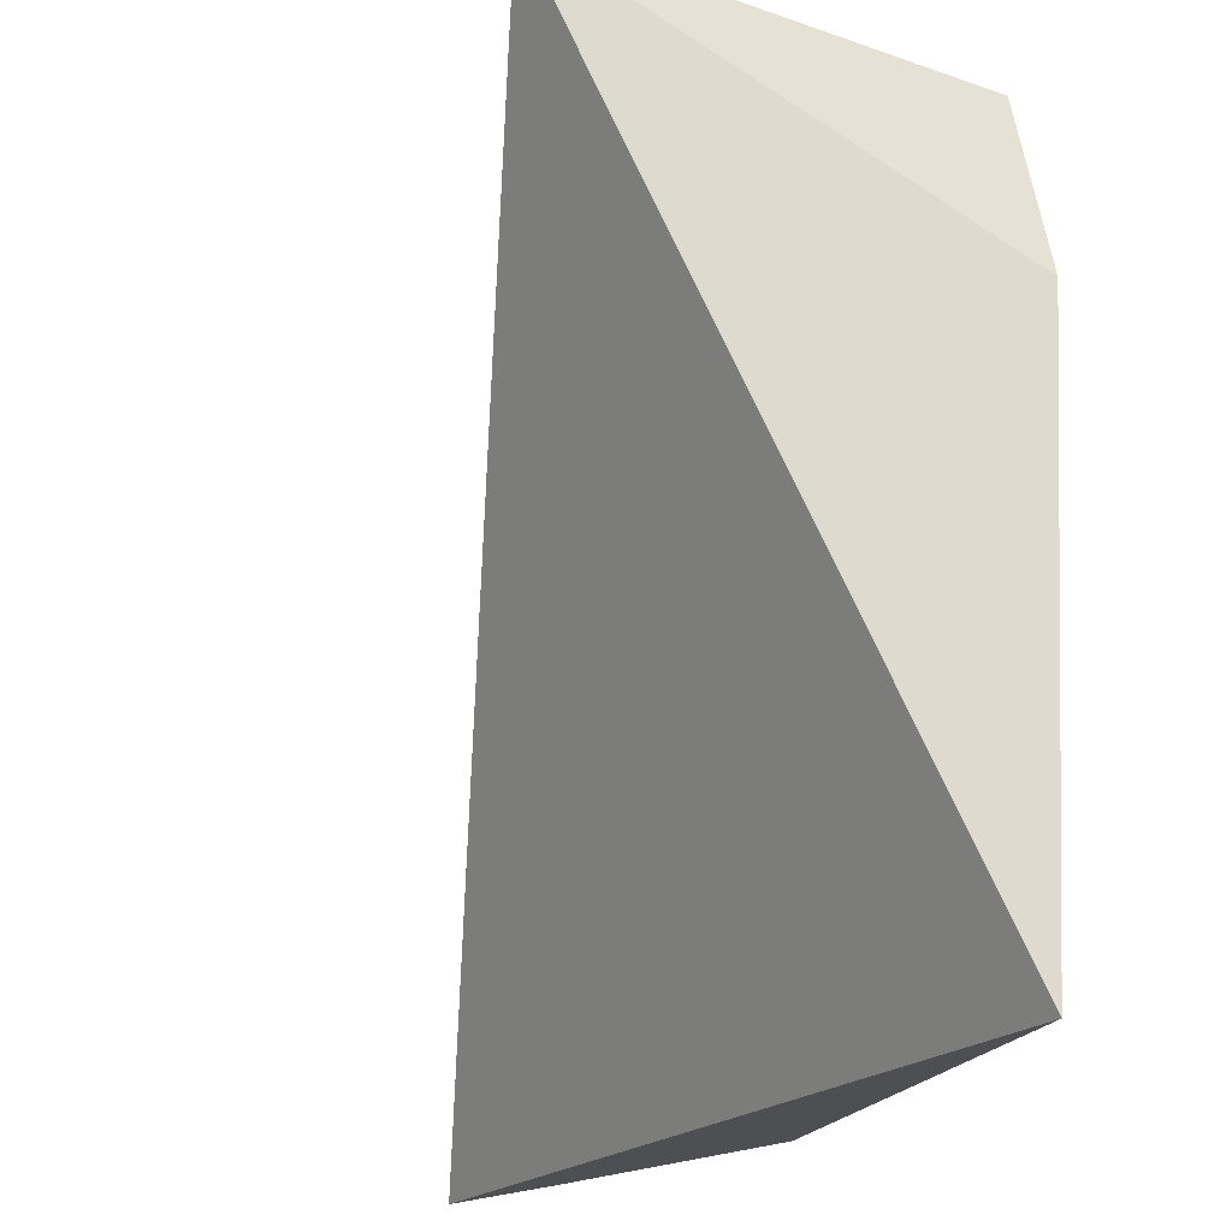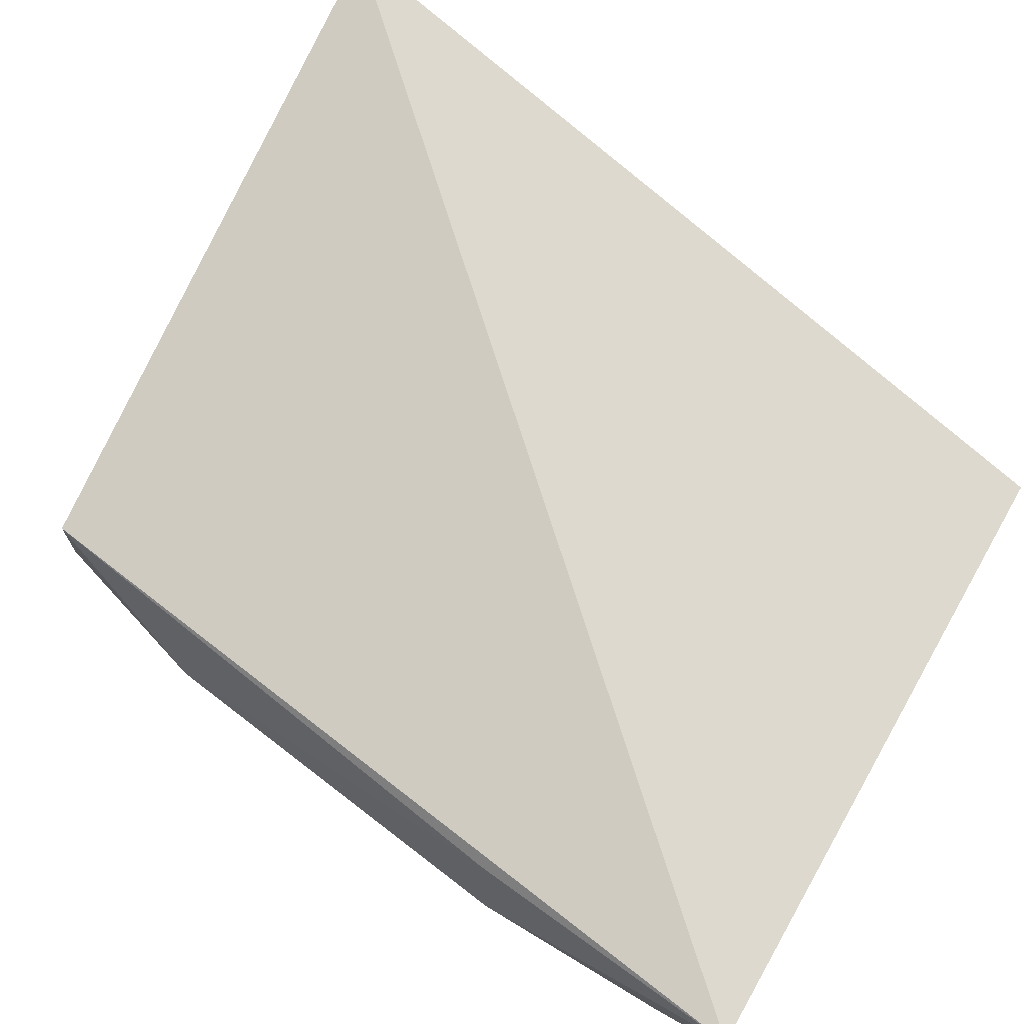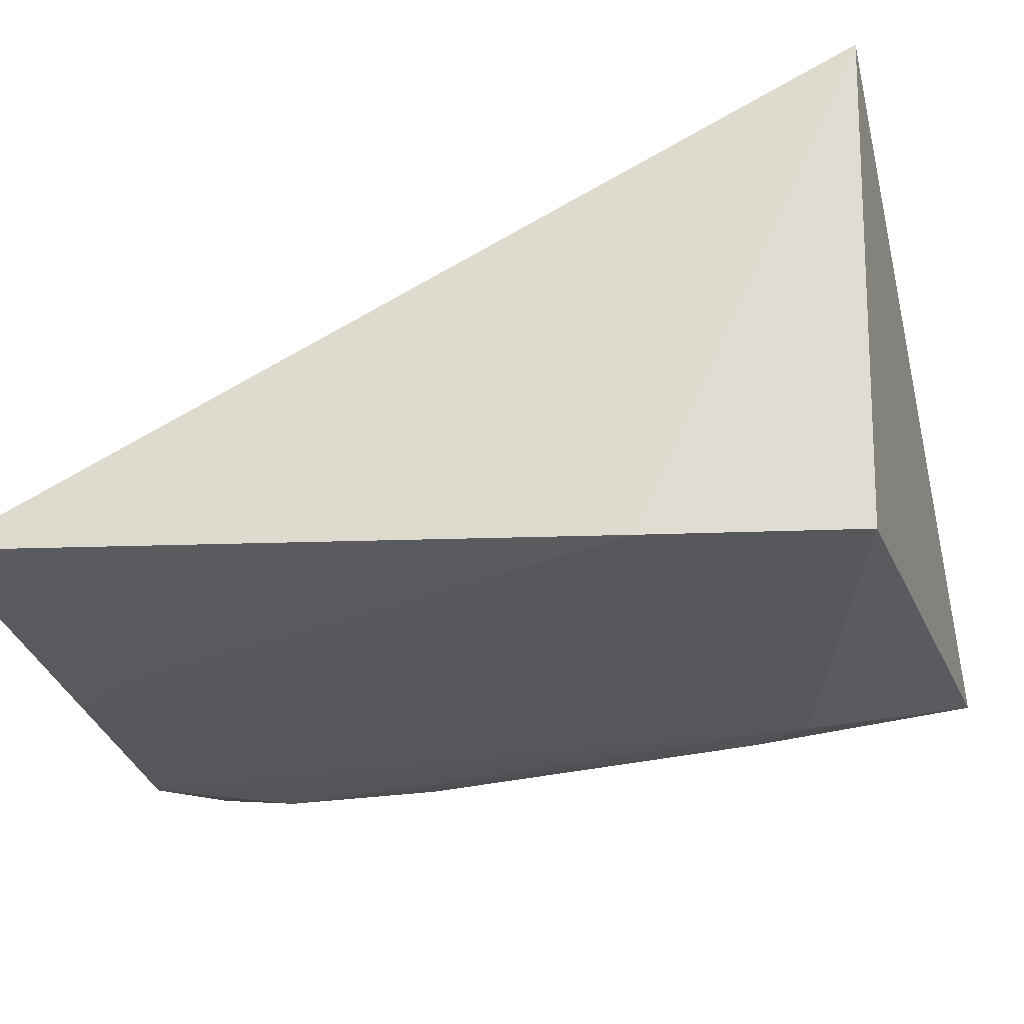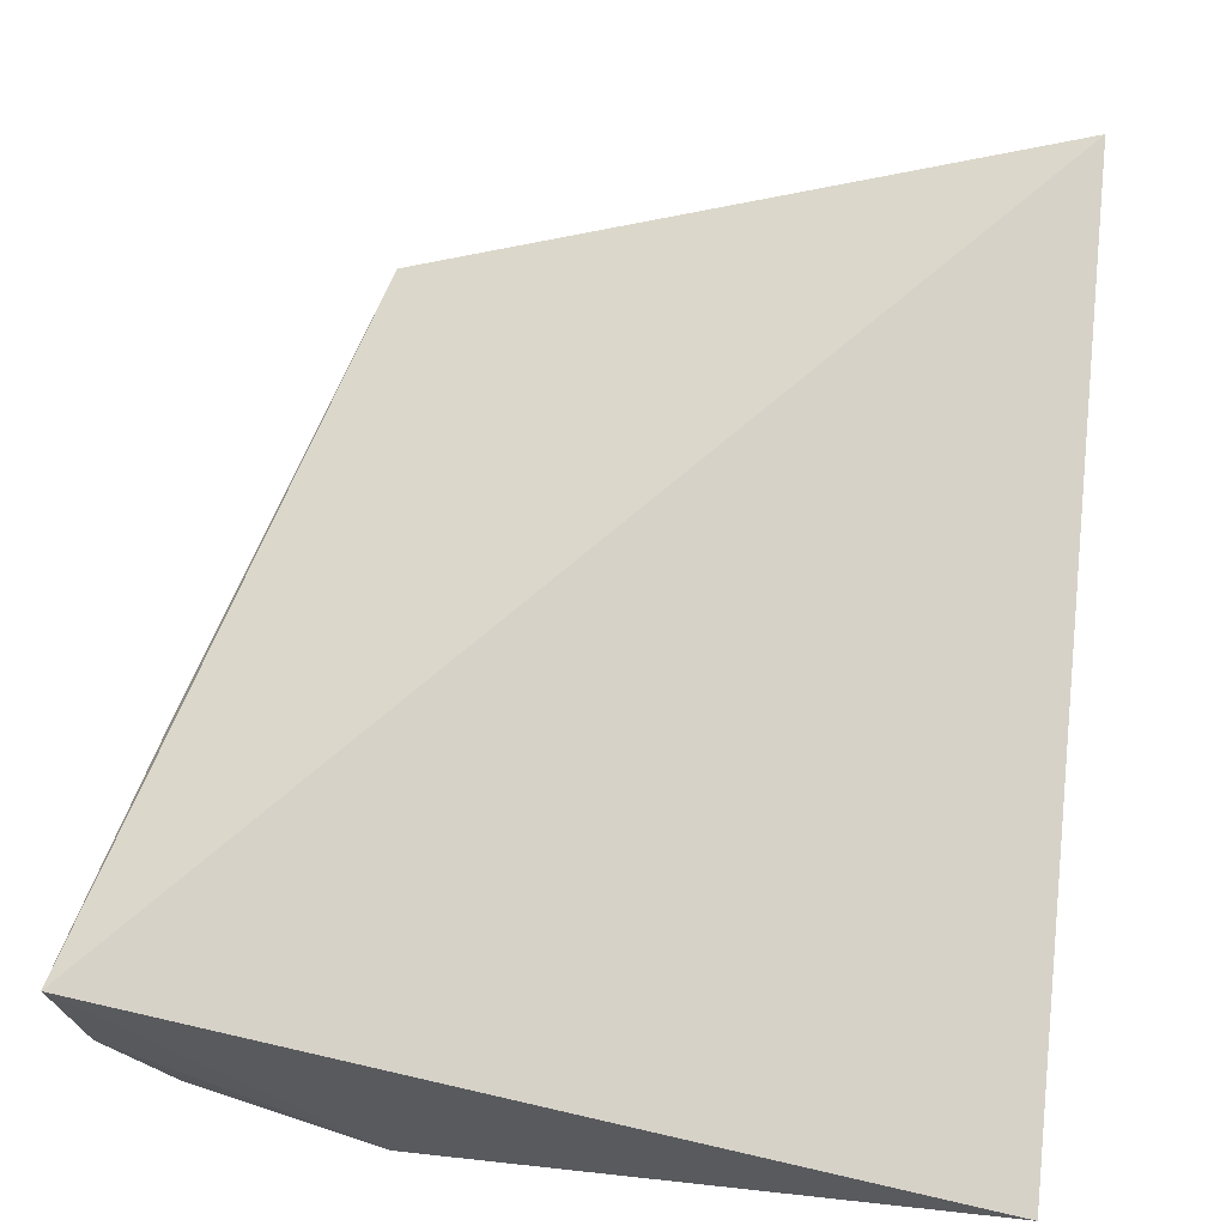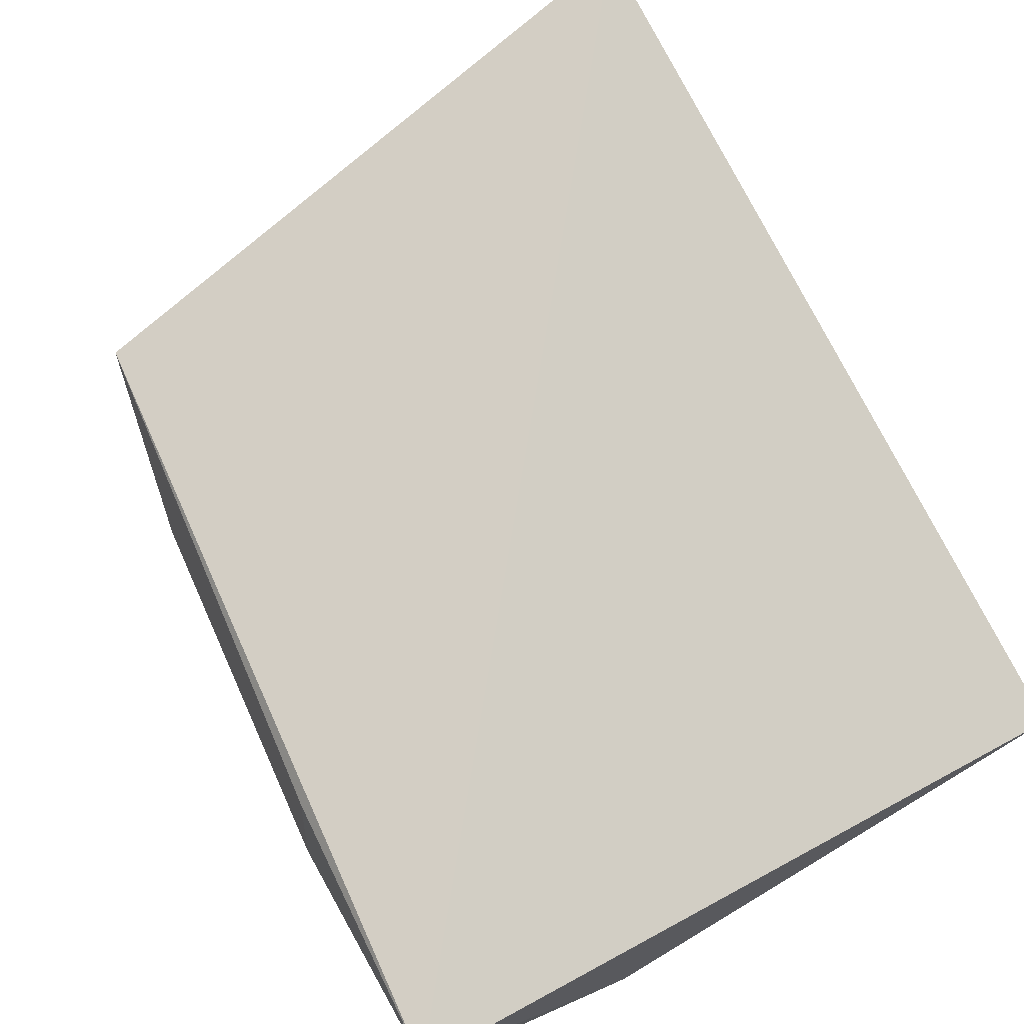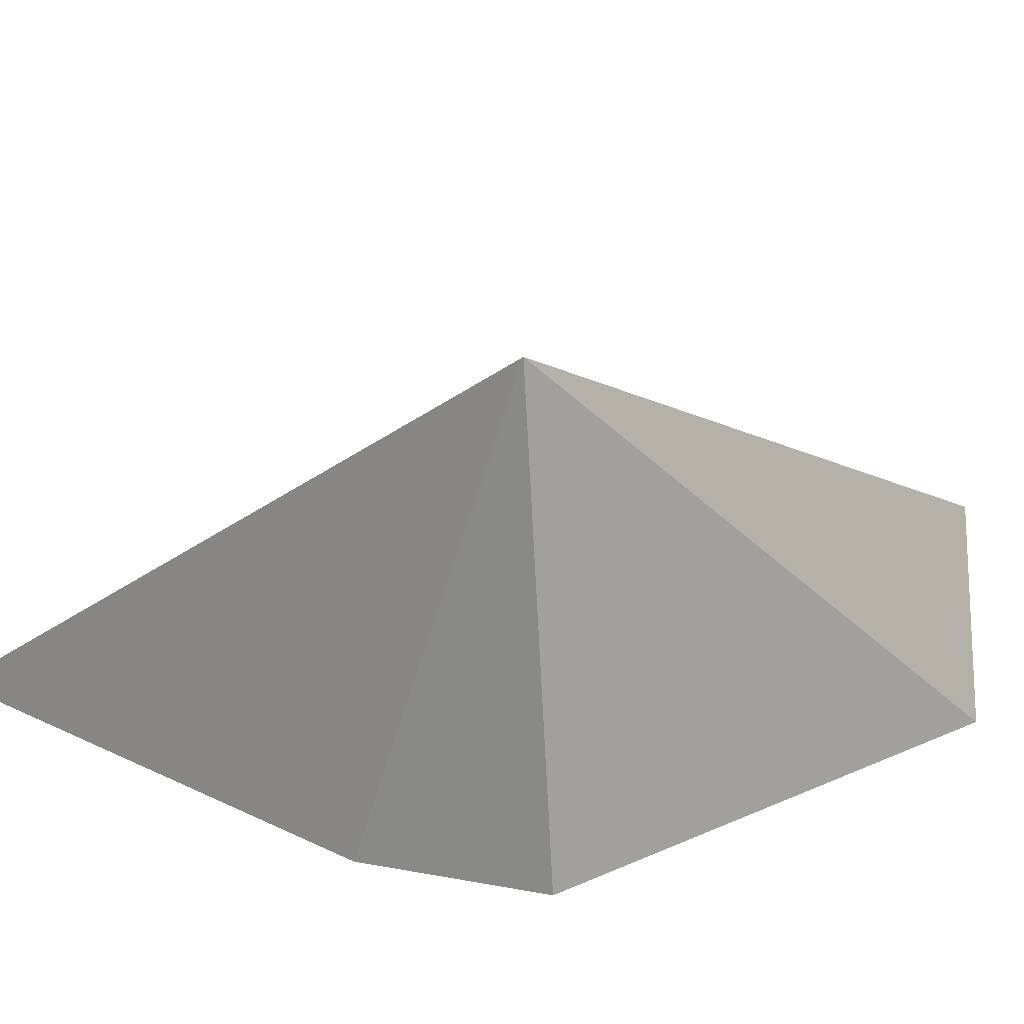
<metadata>
{"format":"obj","ext":"obj","renderer":"f3d","projection":"perspective","resolution":1024,"background":"white","views":[{"elev":-23.0,"azim":68.8,"up":"+Y"},{"elev":62.5,"azim":-61.0,"up":"+Z"},{"elev":-27.3,"azim":101.7,"up":"+Z"},{"elev":49.3,"azim":6.4,"up":"+Z"},{"elev":59.6,"azim":-33.7,"up":"+Z"},{"elev":11.4,"azim":134.6,"up":"+Z"}]}
</metadata>
<code>
v 0.009969 0.05517 0.03292
v 0.01004 0.001416 0.005525
v 0.006559 0.05411 0.003213
v -0.01954 0.04789 0.002575
v -0.04032 0.001231 0.01869
v -0.008922 0.003221 0.003452
v -0.02781 0.05797 0.006523
v 0.009549 0.04132 0.002673
v -0.03535 0.004019 0.006765
v -0.03114 0.05432 0.01929
v -0.004969 0.007792 0.00344
v -0.0287 0.01119 0.003591
v -0.03798 0.01885 0.01196
v -0.02409 0.002914 0.003514
v -0.03335 0.0299 0.006282
v -0.03791 0.006714 0.009217
v -0.03345 0.04444 0.01132
v -0.03769 0.01919 0.01814
v -0.03889 0.002564 0.01237
v -0.02867 0.02136 0.003704
v -0.03708 0.01441 0.008629
v -0.03312 0.04072 0.008524
v -0.0225 0.0442 0.002894
f 5 2 1
f 7 1 3
f 7 3 4
f 8 1 2
f 8 3 1
f 8 6 4
f 8 4 3
f 10 5 1
f 10 1 7
f 11 8 2
f 11 2 6
f 11 6 8
f 14 6 2
f 14 2 5
f 14 9 12
f 14 12 4
f 14 4 6
f 17 10 7
f 18 13 5
f 18 5 10
f 18 17 13
f 18 10 17
f 19 14 5
f 19 9 14
f 19 16 9
f 19 5 13
f 19 13 16
f 20 12 9
f 20 9 15
f 21 15 9
f 21 9 16
f 21 16 13
f 22 17 7
f 22 7 15
f 22 15 21
f 22 21 13
f 22 13 17
f 23 4 12
f 23 12 20
f 23 7 4
f 23 20 15
f 23 15 7

</code>
